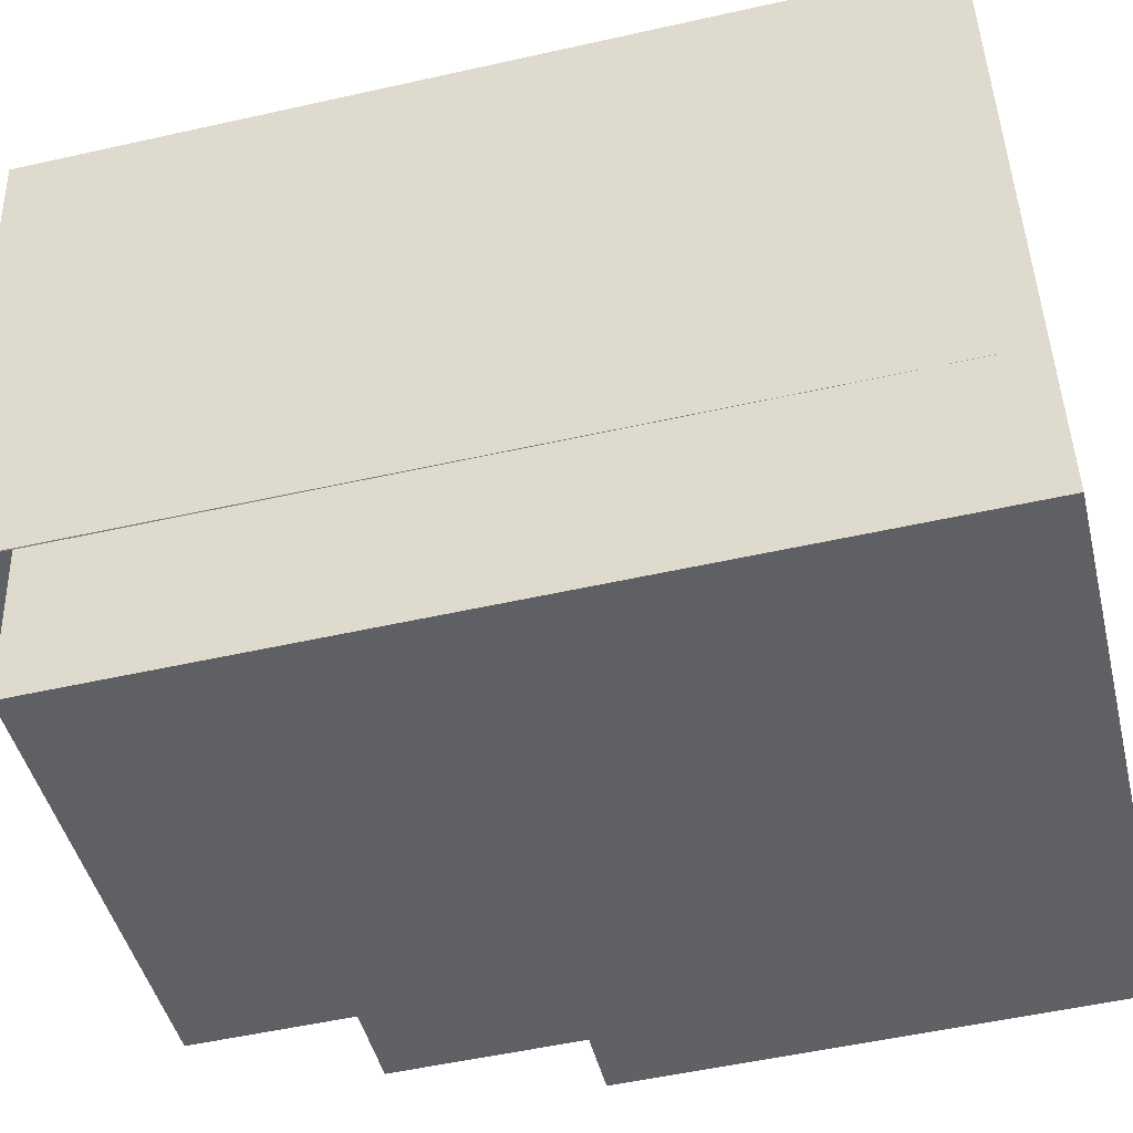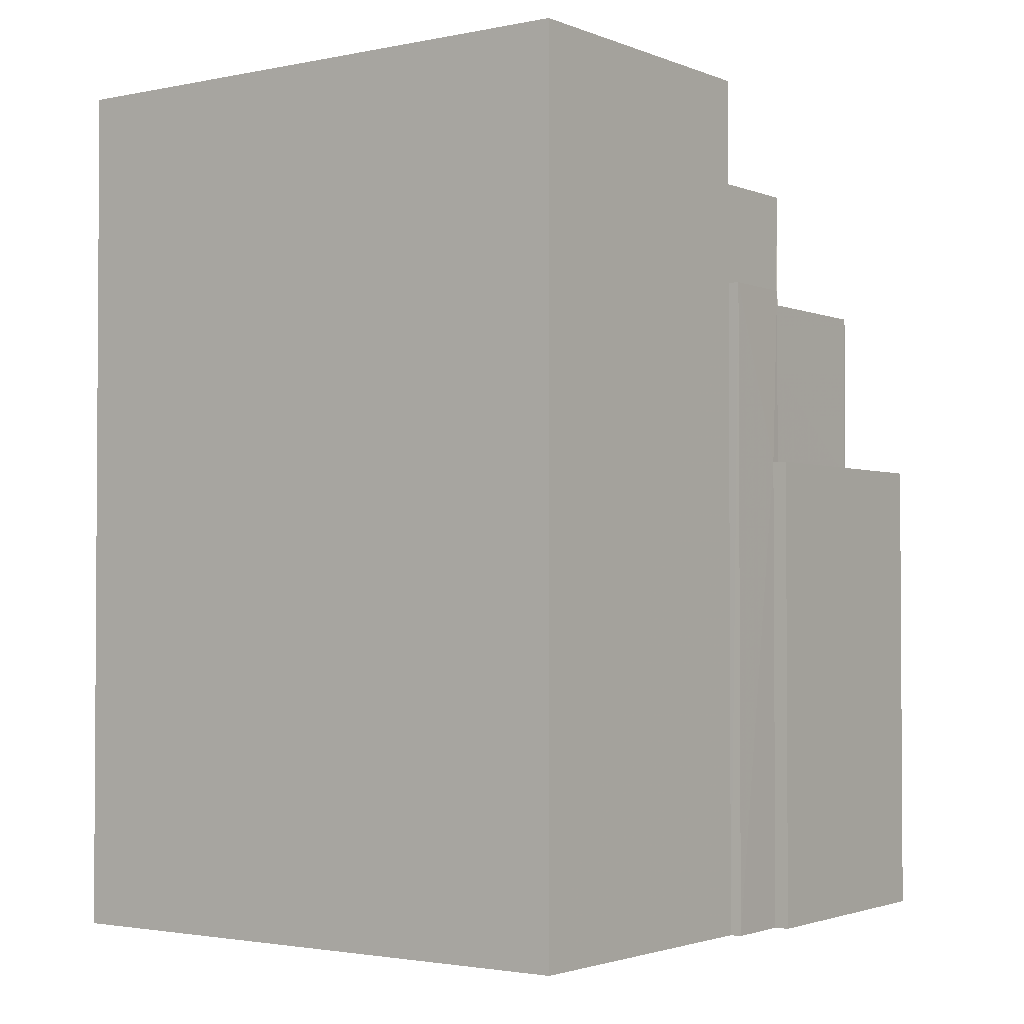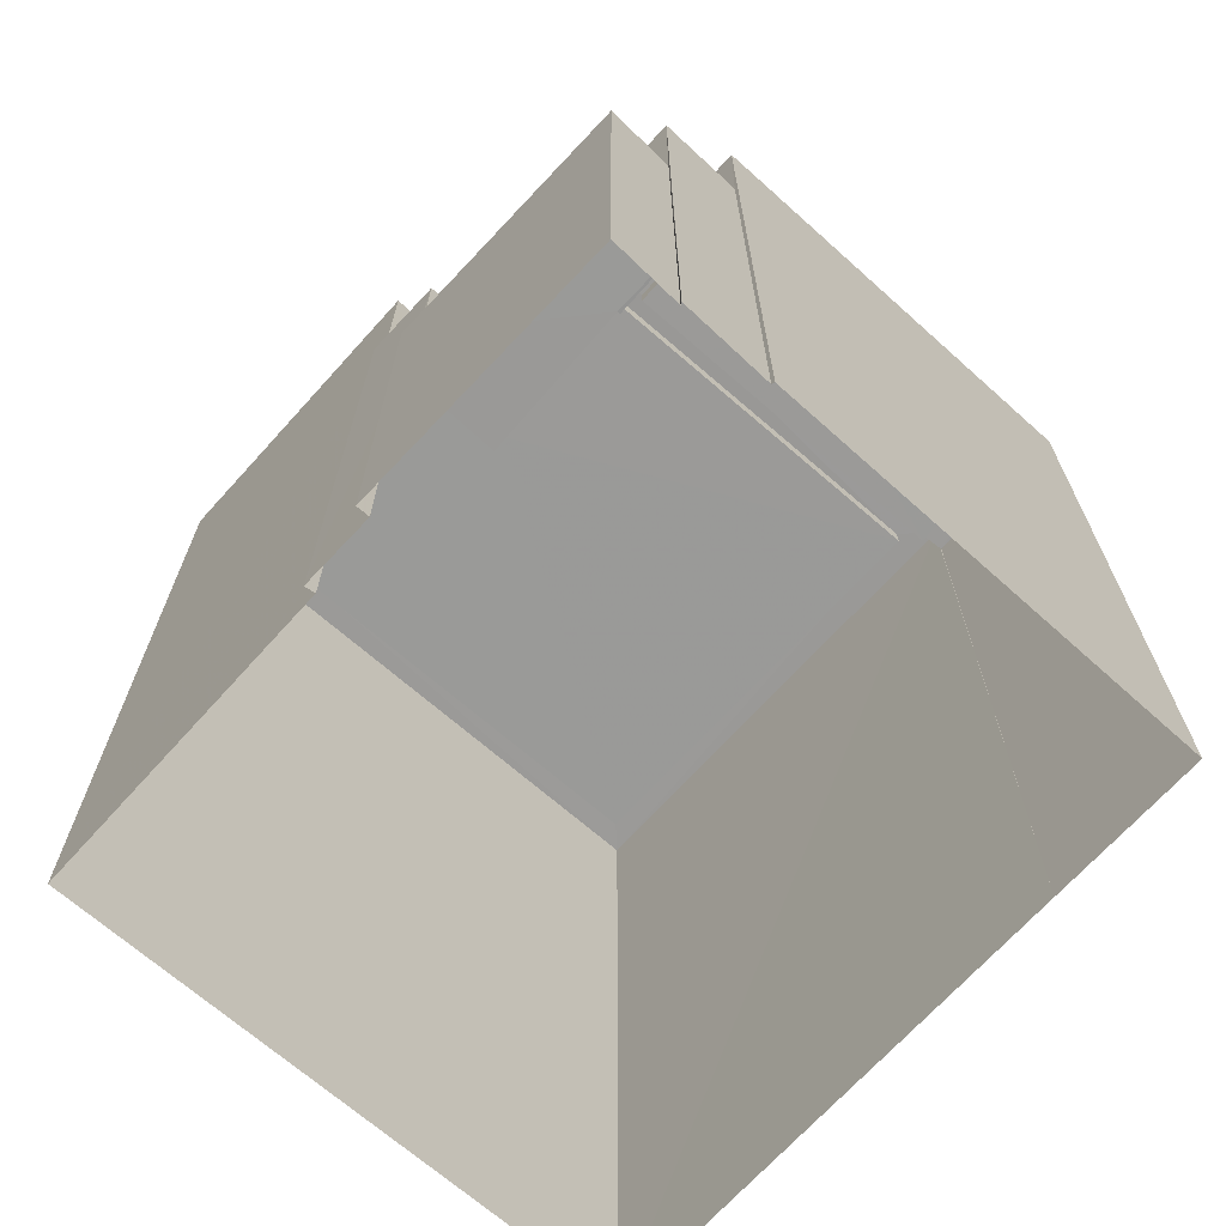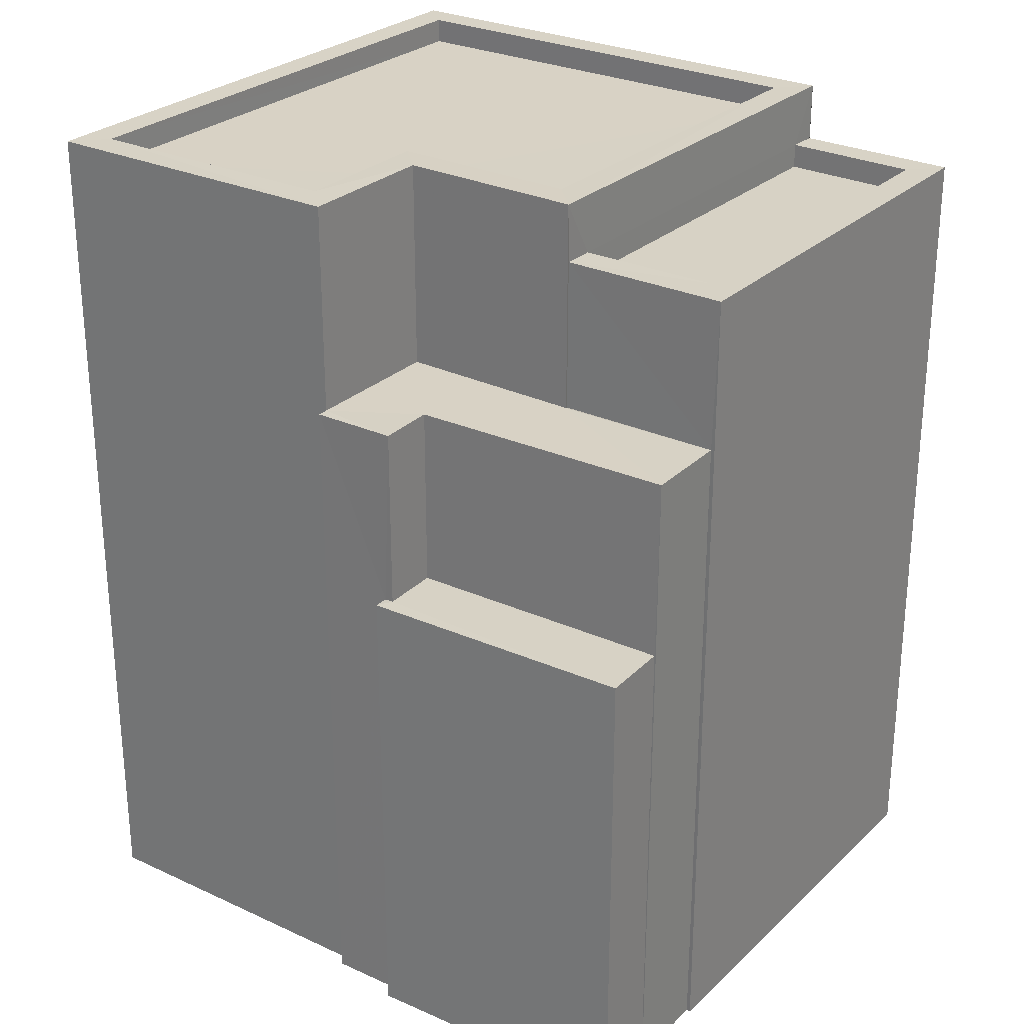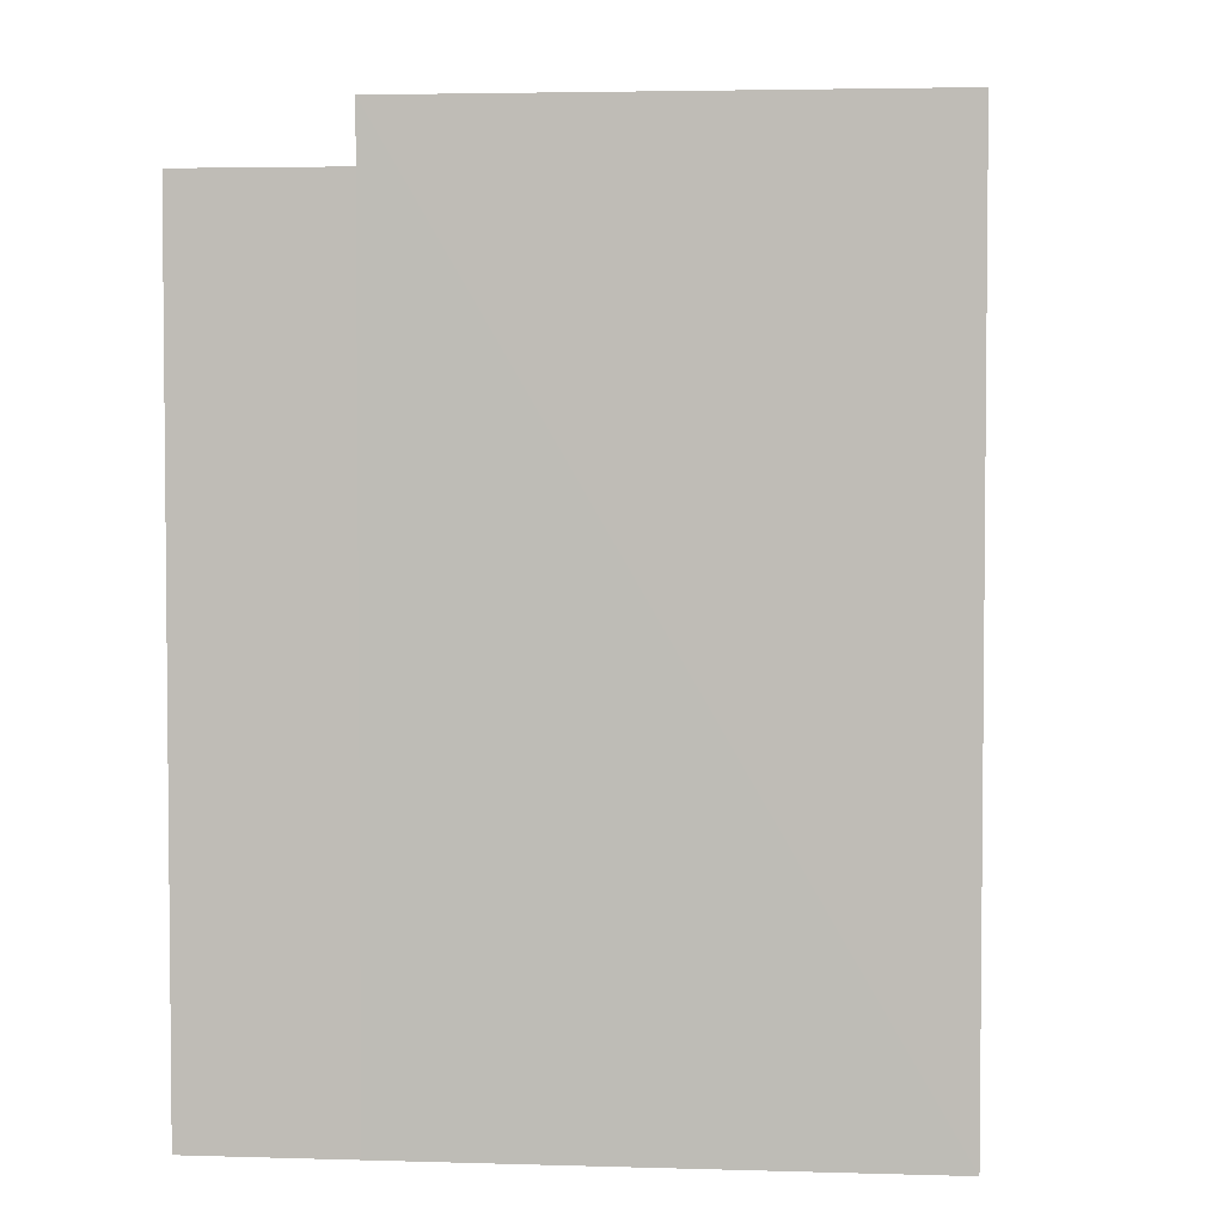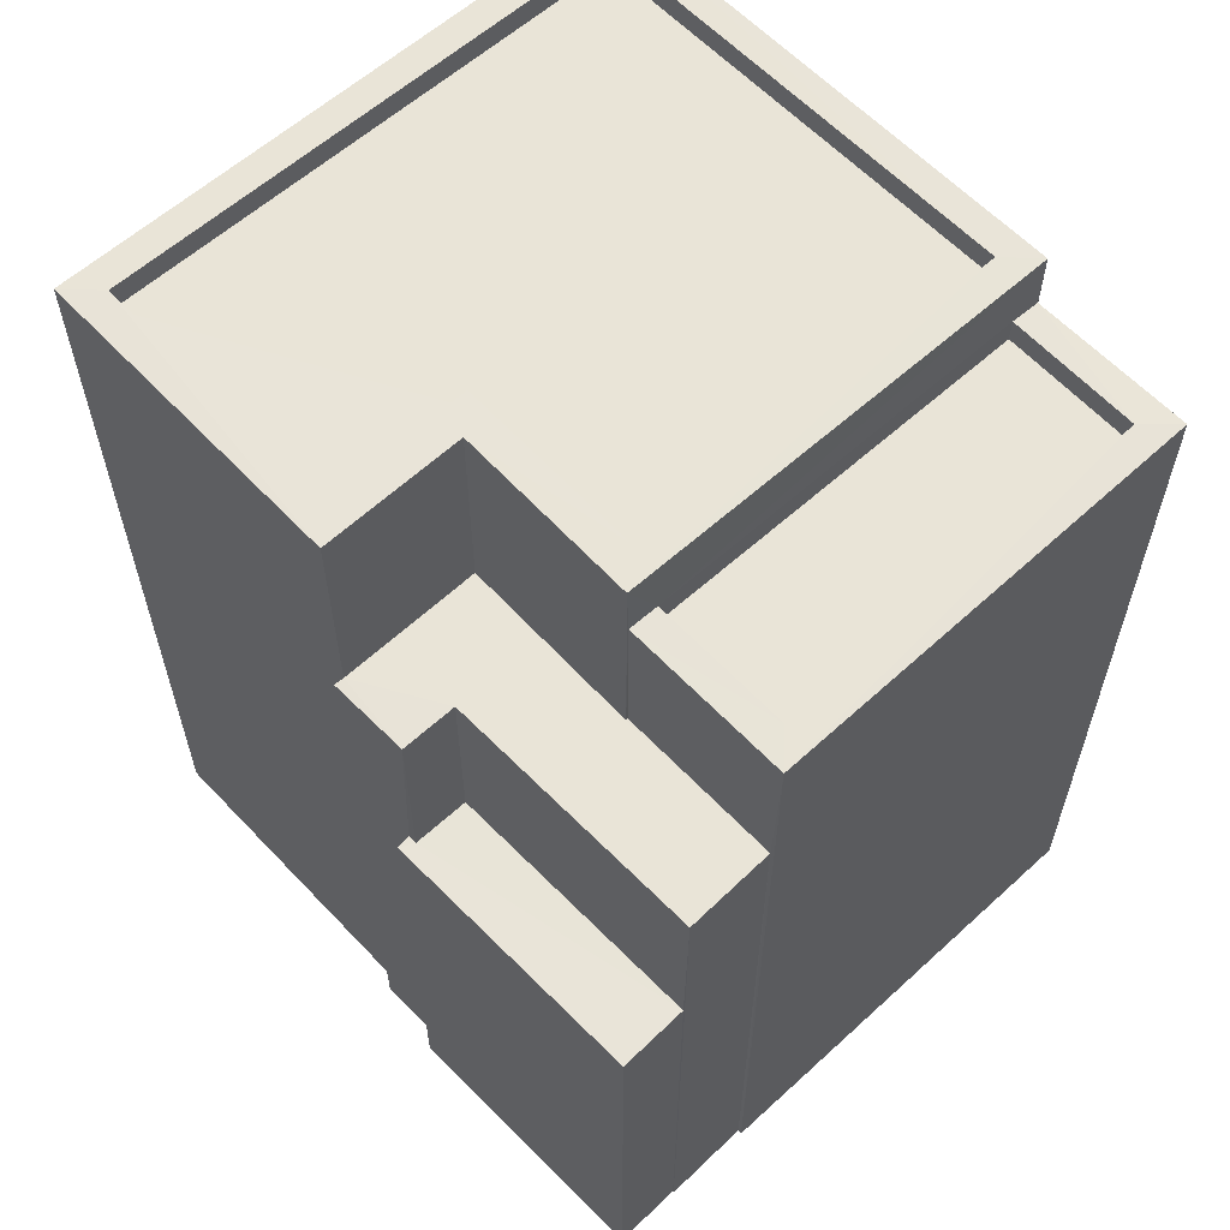
<metadata>
{"format":"obj","ext":"obj","renderer":"f3d","projection":"perspective","resolution":1024,"background":"white","views":[{"elev":-52.7,"azim":103.5,"up":"+Y"},{"elev":-2.2,"azim":-152.0,"up":"+Z"},{"elev":-69.2,"azim":-49.9,"up":"+Z"},{"elev":27.6,"azim":-62.3,"up":"+Z"},{"elev":3.6,"azim":88.1,"up":"+Z"},{"elev":61.0,"azim":-51.0,"up":"+Z"}]}
</metadata>
<code>
v -8.954e+04 -9.912e+04 7.119
v -8.954e+04 -9.912e+04 7.119
v -8.953e+04 -9.912e+04 7.118
v -8.954e+04 -9.913e+04 7.118
v -8.954e+04 -9.913e+04 7.118
v -8.954e+04 -9.913e+04 7.119
v -8.954e+04 -9.913e+04 7.119
v -8.954e+04 -9.913e+04 7.119
v -8.954e+04 -9.912e+04 7.119
v -8.954e+04 -9.913e+04 7.119
v -8.954e+04 -9.913e+04 7.119
v -8.954e+04 -9.913e+04 7.118
v -8.954e+04 -9.913e+04 7.119
v -8.954e+04 -9.913e+04 7.119
v -8.954e+04 -9.913e+04 13.79
v -8.954e+04 -9.913e+04 13.79
v -8.954e+04 -9.913e+04 13.79
v -8.954e+04 -9.913e+04 13.79
v -8.954e+04 -9.913e+04 13.79
v -8.954e+04 -9.913e+04 13.79
v -8.954e+04 -9.912e+04 13.79
v -8.954e+04 -9.913e+04 13.79
v -8.954e+04 -9.912e+04 13.79
v -8.954e+04 -9.912e+04 13.79
v -8.954e+04 -9.913e+04 15.89
v -8.954e+04 -9.913e+04 15.89
v -8.953e+04 -9.912e+04 15.89
v -8.954e+04 -9.912e+04 15.89
v -8.954e+04 -9.913e+04 15.06
v -8.954e+04 -9.913e+04 15.06
v -8.954e+04 -9.913e+04 15.06
v -8.954e+04 -9.913e+04 15.06
v -8.954e+04 -9.913e+04 15.64
v -8.954e+04 -9.913e+04 15.64
v -8.954e+04 -9.912e+04 15.64
v -8.954e+04 -9.912e+04 15.64
v -8.954e+04 -9.912e+04 15.64
v -8.954e+04 -9.912e+04 15.64
v -8.954e+04 -9.913e+04 15.31
v -8.954e+04 -9.913e+04 15.31
v -8.954e+04 -9.913e+04 15.31
v -8.954e+04 -9.913e+04 15.31
v -8.954e+04 -9.913e+04 15.31
v -8.954e+04 -9.913e+04 15.31
v -8.954e+04 -9.913e+04 15.31
v -8.954e+04 -9.913e+04 15.31
v -8.954e+04 -9.912e+04 15.89
v -8.954e+04 -9.912e+04 15.89
v -8.954e+04 -9.912e+04 15.89
v -8.954e+04 -9.913e+04 15.89
v -8.954e+04 -9.913e+04 15.89
v -8.954e+04 -9.913e+04 15.89
v -8.954e+04 -9.912e+04 15.89
v -8.954e+04 -9.912e+04 15.89
v -8.954e+04 -9.913e+04 11.98
v -8.954e+04 -9.913e+04 11.98
v -8.954e+04 -9.913e+04 11.98
v -8.954e+04 -9.913e+04 11.98
v -8.954e+04 -9.913e+04 11.98
v -8.954e+04 -9.913e+04 11.98
f 1 2 3
f 3 4 5
f 6 7 8
f 8 9 1
f 10 11 12
f 11 5 12
f 13 14 11
f 14 6 8
f 1 3 5
f 8 1 5
f 8 5 11
f 14 8 11
f 15 16 17
f 18 16 15
f 15 19 20
f 20 21 22
f 18 15 20
f 22 21 23
f 23 21 24
f 20 19 21
f 25 26 27
f 28 25 27
f 29 30 31
f 29 32 30
f 33 34 35
f 34 36 35
f 35 37 38
f 35 36 37
f 39 40 41
f 41 40 42
f 42 43 44
f 40 39 45
f 44 43 46
f 40 43 42
f 27 47 48
f 47 49 48
f 26 25 50
f 27 48 28
f 51 52 50
f 53 49 52
f 54 52 51
f 25 51 50
f 53 52 54
f 48 49 53
f 55 56 57
f 57 56 58
f 55 59 56
f 58 56 60
f 39 41 12
f 5 39 12
f 54 35 38
f 53 54 38
f 20 55 18
f 18 55 13
f 20 59 55
f 13 55 14
f 41 10 12
f 41 42 10
f 44 16 42
f 42 16 10
f 44 17 16
f 10 16 11
f 5 4 39
f 17 44 15
f 50 15 44
f 4 26 39
f 26 50 46
f 29 46 32
f 39 26 45
f 46 29 45
f 46 50 44
f 45 26 46
f 11 18 13
f 11 16 18
f 51 34 33
f 51 25 34
f 27 3 2
f 47 27 2
f 8 7 58
f 60 8 58
f 21 49 24
f 1 24 2
f 2 24 47
f 24 49 47
f 59 20 22
f 56 59 22
f 55 6 14
f 55 57 6
f 54 33 35
f 54 51 33
f 15 50 52
f 19 15 52
f 46 43 30
f 32 46 30
f 58 7 6
f 57 58 6
f 48 37 36
f 28 48 36
f 29 31 40
f 45 29 40
f 56 22 60
f 8 60 9
f 9 60 23
f 60 22 23
f 3 26 4
f 3 27 26
f 52 21 19
f 52 49 21
f 53 38 37
f 48 53 37
f 40 31 30
f 43 40 30
f 28 36 34
f 25 28 34
f 1 9 23
f 24 1 23

</code>
